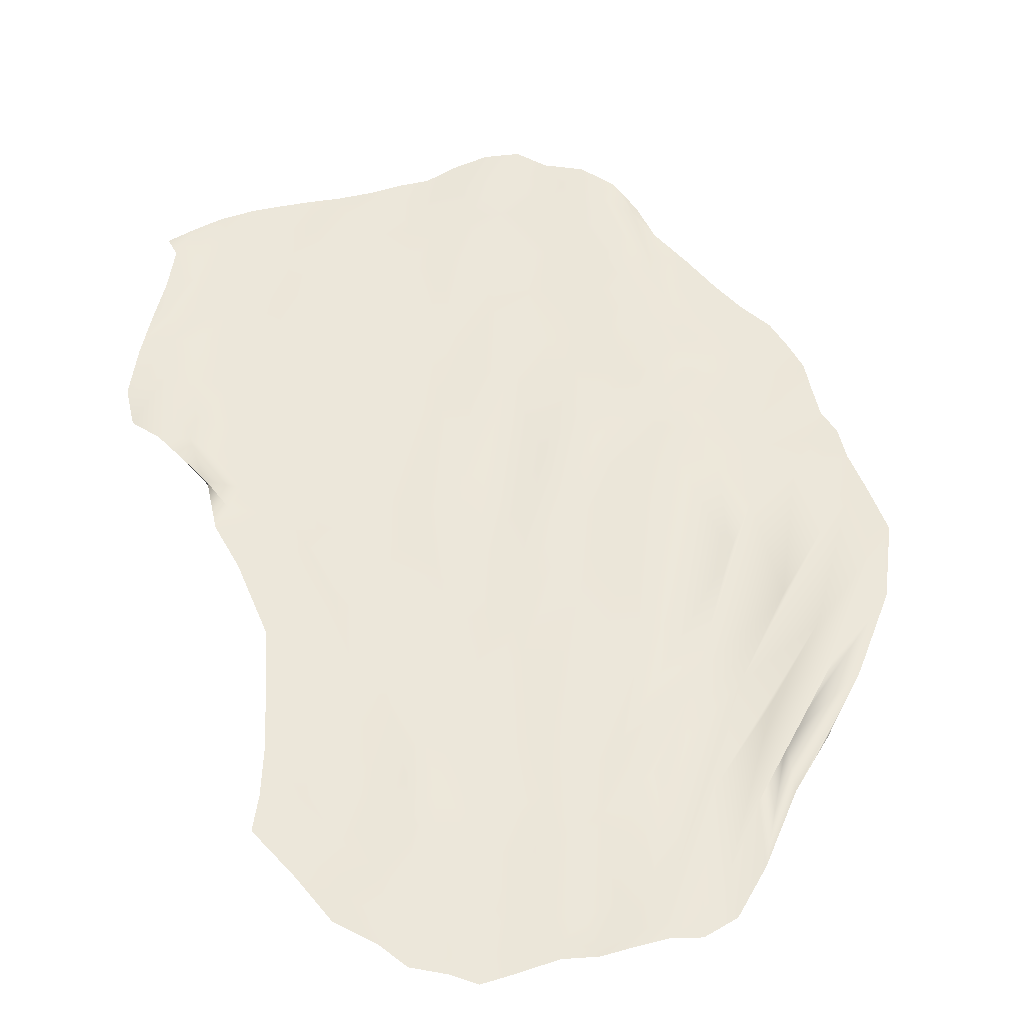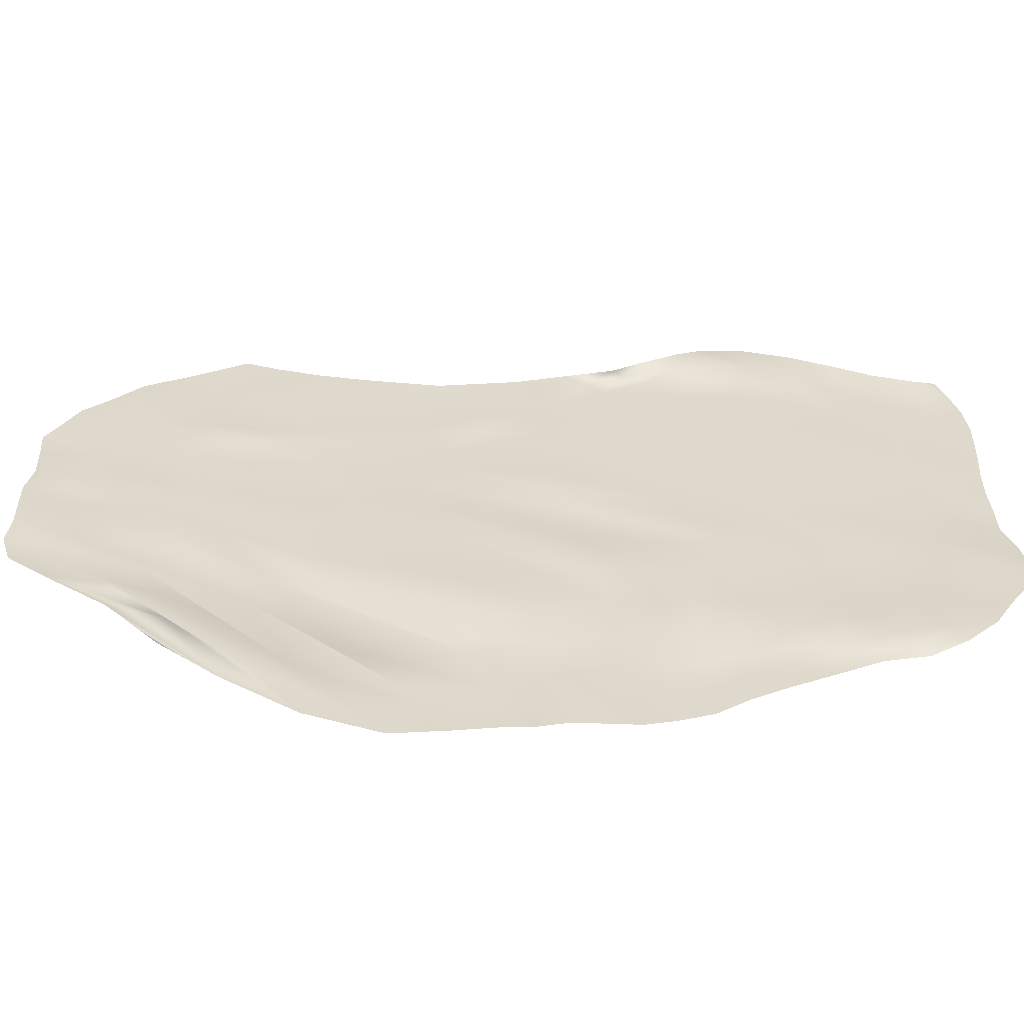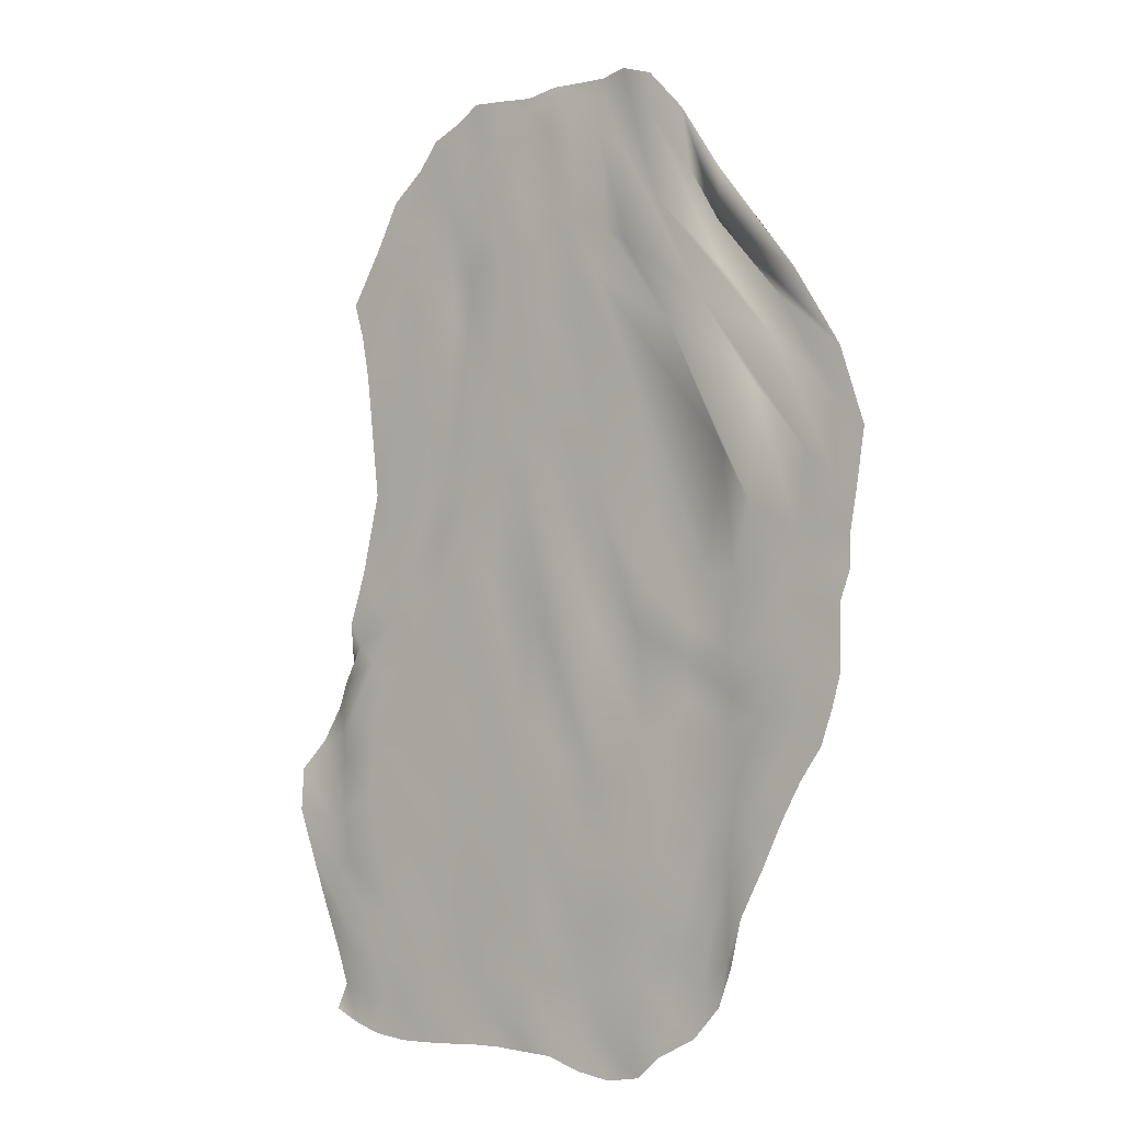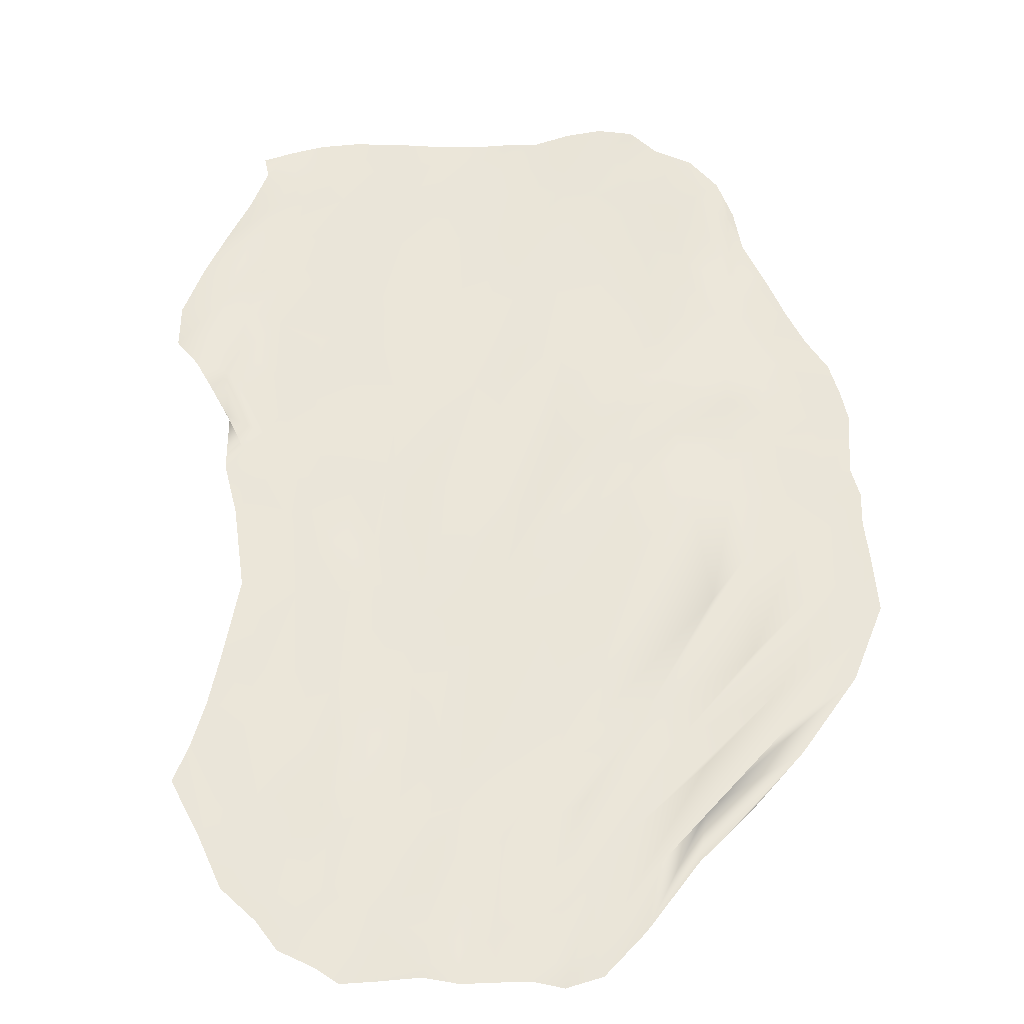
<metadata>
{"format":"obj","ext":"obj","renderer":"f3d","projection":"perspective","resolution":1024,"background":"white","views":[{"elev":51.9,"azim":-9.8,"up":"+Y"},{"elev":32.0,"azim":94.6,"up":"+Y"},{"elev":-10.2,"azim":41.2,"up":"+Z"},{"elev":57.6,"azim":4.4,"up":"+Y"}]}
</metadata>
<code>
o carpet_lion
v 0.888 0.009469 -1.433
v 0.9079 -0.006682 -1.19
v 0.958 -0.006986 -1.303
v 0.912 -0.006227 -1.475
v 0.8379 0.01806 -1.612
v 0.7191 0.02364 -1.723
v 0.7587 0.02167 -1.548
v -0.2043 -0.001904 -1.657
v -0.2151 -0.004253 -1.498
v -0.09762 -0.005469 -1.649
v -0.06922 0.003059 -1.779
v -0.2113 -0.003082 -1.761
v -0.09498 -0.005176 0.6899
v -0.2213 -0.005444 0.8305
v -0.1009 -0.005552 0.8253
v 0.08089 0.002206 0.3607
v -0.07828 -0.00283 0.5335
v -0.2282 -0.005457 0.5728
v -0.2335 -0.005872 0.7172
v -0.2259 -0.001392 0.3625
v -0.3617 -0.002583 0.4595
v 1.411 -0.005371 -0.2105
v 1.406 -0.005003 -0.3367
v 1.312 -0.003874 -0.2178
v 1.318 -0.006278 -0.08254
v 1.45 0.000473 -0.1004
v 1.404 -0.004331 -0.4645
v 1.265 -0.005846 -0.3298
v 1.132 -0.006708 -0.203
v 0.443 0.002765 -1.69
v 0.4587 0.02369 -1.866
v 0.3245 0.01717 -1.734
v 0.504 0.01559 -1.519
v 0.6178 0.02229 -1.648
v 0.3202 0.01783 -1.877
v 0.1881 0.009783 -1.71
v 0.4009 -0.005799 -0.7866
v 0.4729 0.02231 -0.5938
v 0.6299 0.000373 -0.8222
v 0.5903 0.000523 -1.053
v 0.5318 0.002454 -1.277
v 0.3695 -0.002228 -1.063
v 0.2419 0.008821 -0.7239
v 1.32 -0.005848 -0.7112
v 1.224 -0.00597 -0.5823
v 1.369 -0.006318 -0.5815
v 1.227 -0.006242 -0.8305
v 1.083 -0.006857 -0.8303
v 1.172 -0.006081 -0.7081
v 1.146 -0.006247 -0.9631
v 0.9985 -0.006527 -0.9944
v -0.6179 -0.007079 -1.597
v -0.4727 -0.003893 -1.752
v -0.5928 -0.004457 -1.749
v -0.5996 -0.004362 -1.434
v -0.4641 -0.002949 -1.628
v -0.7221 -0.004709 -1.741
v -0.8369 -0.001931 -1.591
v -0.7202 -0.004831 -1.601
v -0.743 -0.004545 -0.6723
v -0.7267 -0.006501 -0.9299
v -0.9247 -0.006657 -0.7589
v -0.9078 -0.006458 -0.5245
v -0.7444 -0.00584 -0.4126
v -0.2378 -0.003164 -0.4657
v -0.2594 -0.006479 0.0317
v -0.09386 -0.004537 -0.5109
v 0.01933 -0.006207 -0.9542
v -0.08972 -0.003803 -0.9269
v -0.0664 0.01252 -0.0674
v 0.04592 -0.001528 -0.587
v -0.238 -0.005922 -0.8764
v -0.1025 -0.006676 -1.277
v -0.2346 -0.00634 -1.252
v -0.5741 -0.001626 0.2746
v -0.6469 -0.003657 0.06005
v -0.7157 -0.005774 0.09574
v -0.6453 -0.003712 0.3377
v -0.5269 -0.002012 0.5096
v -0.6956 -0.002928 -0.1891
v -0.7978 -0.007009 -0.104
v -0.9174 -0.00584 -0.2138
v -0.8289 -0.004331 -0.06017
v -0.4937 0.001873 1.392
v -0.4844 0.00112 1.215
v -0.601 -0.004629 1.322
v -0.6244 -0.004355 1.577
v -0.5269 -0.003808 1.684
v -0.4988 -0.004534 0.882
v -0.6076 -0.007017 1.133
v -0.383 0.008727 1.282
v -0.402 -0.003323 1.006
v -0.6939 -0.002011 1.192
v -0.07961 -0.002322 1.582
v -0.1053 -0.004093 1.405
v -0.2182 -0.005693 1.572
v -0.1011 -0.004114 1.168
v -0.2207 -0.006218 1.419
v 0.008087 -0.006424 1.356
v 0.03511 -0.001991 1.115
v -0.3225 -0.005462 1.376
v -0.3202 -0.003014 1.523
v 0.5274 0.009563 -0.05688
v 0.5699 0.004534 0.2387
v 0.7428 0.01778 -0.2363
v 0.7108 0.001617 -0.3414
v 0.7109 0.02835 -0.5033
v 0.4876 0.000923 -0.2184
v 0.3072 0.01333 0.2402
v 0.3278 0.01384 1.393
v 0.3033 0.004795 1.778
v 0.445 -0.00659 1.305
v 0.6454 0.006082 0.952
v 0.8879 0.01355 0.4274
v 0.2944 -0.006894 1.208
v 1.049 -0.006178 0.6444
v 1.025 -0.006706 0.1939
v 0.1585 -0.001827 1.288
v 0.1712 -0.001262 1.487
v 1.408 -0.002794 0.527
v 1.186 -0.006993 0.9369
v 1.527 -0.001657 0.4096
v 1.49 -0.003266 0.1897
v 1.459 -0.004052 0.03108
v 1.393 -0.005672 0.2596
v 1.277 -0.003975 0.3583
v 1.148 -0.006791 0.7911
v 0.6509 0.006209 -1.426
v 0.8134 0.01293 -1.328
v 0.5691 0.008102 -1.79
v 0.7156 0.006233 -1.199
v 0.7927 0.01231 -0.988
v 0.8971 0.007442 -1.109
v 0.9366 -0.005898 -0.8751
v 1.057 -0.004979 -1.129
v -0.3289 -1.2e-05 -1.653
v -0.3514 -0.004784 -1.753
v -0.3385 -0.004074 -1.481
v -0.4895 -0.002084 -1.208
v -0.6421 -0.005063 -1.209
v -0.553 -0.006371 -0.8632
v -0.3531 -0.004685 -1.226
v -0.3715 -0.003498 -0.8586
v -0.4689 -0.003767 -1.454
v -0.07443 -0.000253 -1.518
v 0.05042 -0.000222 -1.52
v 0.04832 -0.000958 -1.674
v -0.4556 -0.003191 0.4665
v -0.5279 -0.006288 0.2823
v -0.3475 -0.005495 0.6325
v -0.4455 -0.006281 0.6705
v -0.3302 -0.005902 0.7756
v -0.417 -0.006481 0.2521
v -0.5428 -0.003582 0.01531
v -0.3243 -0.006428 1.117
v -0.2061 -0.002919 1.163
v 0.9243 -0.007112 -0.2036
v 0.904 -0.006783 -0.3299
v 0.788 0.02196 -0.03363
v 0.946 -0.006961 -0.0538
v 1.11 -0.006512 -0.3305
v 1.164 -0.006224 -0.08158
v 1.253 -0.007105 -0.456
v 1.079 -0.006696 -0.456
v 0.9184 0.01251 -0.4929
v 1.227 -0.002945 0.08427
v 1.333 -0.005962 0.05492
v 0.04533 -0.001529 -1.792
v 0.1868 0.009259 -1.847
v 0.1884 0.003998 -1.529
v 0.03046 -0.00514 -1.295
v 0.1956 0.003749 -1.323
v 0.1972 -0.003367 -1.017
v 0.3243 0.003618 -1.533
v 0.3167 -0.006275 -1.297
v 0.04462 -0.00564 -0.2158
v 0.2339 -0.004505 -0.4239
v 0.06996 -0.000157 0.1314
v -0.07483 -0.000819 0.3179
v 0.2671 0.01033 -0.1735
v 0.3018 0.01399 0.05054
v 0.4826 0.01898 -0.3978
v 0.6425 -0.003839 -0.6136
v 0.899 0.02067 -0.6365
v 0.8597 0.01603 -0.7987
v 0.9901 -0.006561 -0.7072
v 1.051 -0.006517 -0.5841
v -0.9597 -0.00032 -1.552
v -1.128 0.01183 -1.352
v -1.013 -0.004552 -1.378
v -0.8641 -0.00672 -1.716
v -0.8848 -0.005129 -1.411
v -0.9795 -0.006308 -1.674
v -1.072 0.0206 -1.52
v -0.9462 -0.005892 -1.223
v -1.106 -0.00669 -1.187
v -1.127 0.01039 -1.039
v -1.033 -0.006581 -1.02
v -0.7418 -0.004289 -1.428
v -0.805 -0.006855 -1.227
v -0.8721 -0.006196 -1.002
v -1.17 0.007457 -0.8531
v -1.153 0.02037 -0.6861
v -1.066 -0.005684 -0.8175
v -1.075 -0.006854 -0.6
v -1.336 -0.004804 -0.7971
v -1.017 -0.00703 -0.3905
v -1.106 0.01224 -0.49
v -1.23 0.02254 -0.5141
v -0.8685 -0.006265 -0.2954
v -0.6043 -0.006735 -0.2698
v -0.5799 -0.004078 -0.5485
v -0.4011 -0.004327 -0.4736
v -0.4029 0.000436 -0.09598
v -0.9905 -0.00701 -0.132
v -1.05 -0.007021 -0.04361
v -0.9065 -0.006743 0.03004
v -0.7705 -0.006426 0.1689
v -1.074 -0.006732 -0.2845
v -0.8281 -0.004395 0.3026
v -0.9116 -0.000918 0.4869
v -0.8181 -0.006581 0.7644
v -0.7007 -0.003178 0.5109
v -0.6082 -0.006013 0.7251
v -0.7122 -0.006842 0.9828
v -0.8483 -0.006208 1.231
v -0.7511 -0.006909 1.431
v -0.81 -0.005682 1.025
v -0.7705 -0.005524 1.634
v -0.8898 -0.006688 1.431
v -0.6405 0.001572 1.77
v -0.6764 -0.001878 1.855
v -0.5547 -0.004844 1.888
v -0.4375 -0.004626 1.736
v -0.4174 -0.002857 1.469
v -0.3272 -0.002843 1.755
v -0.4415 -0.003441 1.948
v -0.4517 -0.001499 2.011
v -0.3324 -0.004079 1.963
v -0.2245 -0.004919 1.811
v -0.06179 0.008956 1.966
v 0.04376 -0.001674 1.876
v -0.06866 0.003271 1.857
v -0.06933 0.005751 2.023
v 0.05923 0.006131 1.998
v -0.2244 -0.005303 1.961
v 0.05863 0.006728 1.535
v 0.06747 -0.000533 0.5387
v 0.01919 -0.006205 0.7511
v 0.1981 0.004022 1.018
v 0.2763 0.006872 0.5301
v 0.4566 -0.003611 0.8109
v 0.1631 -0.003303 1.839
v 0.06442 0.01059 2.038
v 0.1888 0.01396 1.972
v 0.1962 0.0159 2.024
v 0.3184 0.01326 1.95
v 0.3165 0.01416 2.012
v 0.4423 0.01427 1.928
v 0.5934 0.006335 1.454
v 0.4214 0.002393 1.701
v 0.4295 0.001512 2.023
v 0.554 0.005333 1.836
v 0.7877 0.01443 1.029
v 0.8867 0.0152 1.129
v 0.7363 0.03139 1.543
v 0.7009 0.02542 1.801
v 0.8987 -0.007111 1.293
v 1.242 -0.004769 1.041
v 1.432 -0.003802 0.7192
v -1.199 0.01082 -1.181
v -1.271 0.007629 -0.9959
v -1.146 0.02567 -0.3827
v -1.059 0.02392 -0.2451
v -0.9469 -0.00678 0.8094
v -0.9725 -0.006765 1.008
v -1.011 -0.006225 1.195
v -1.055 -0.006925 1.334
v -0.9211 -0.006421 1.55
v -0.8187 -0.006959 1.739
v -0.356 -0.00588 2.064
v -0.2307 -0.00614 2.046
v 0.8768 0.02458 1.521
v 1.052 -0.006121 1.301
v -1.327 -0.004826 -0.6267
v -0.9818 -0.006718 0.1611
v -0.5864 -0.006192 1.958
v 0.5621 0.005228 1.971
v -1.099 -0.001171 -1.618
g carpet_lion_carpet_lion_lion
f 1 2 3
f 5 1 4
f 5 6 7
f 8 9 10
f 11 12 8
f 13 14 15
f 13 16 17
f 17 18 19
f 18 20 21
f 22 23 24
f 22 25 26
f 23 27 28
f 28 29 24
f 30 31 32
f 30 33 34
f 35 36 32
f 37 38 39
f 40 41 42
f 42 43 37
f 44 45 46
f 47 48 49
f 48 50 51
f 52 53 54
f 52 55 56
f 57 58 59
f 60 61 62
f 60 63 64
f 65 66 67
f 67 68 69
f 67 70 71
f 69 72 65
f 72 73 74
f 75 76 77
f 75 78 79
f 76 80 81
f 81 82 83
f 84 85 86
f 84 87 88
f 85 89 90
f 85 91 92
f 90 93 86
f 94 95 96
f 95 97 98
f 95 99 100
f 98 101 102
f 103 104 105
f 106 107 108
f 108 109 103
f 110 111 112
f 113 114 115
f 113 116 117
f 115 118 119
f 120 121 122
f 123 124 125
f 125 126 127
f 34 128 7
f 129 1 7
f 6 130 34
f 131 132 133
f 133 2 129
f 133 134 51
f 128 41 131
f 135 2 51
f 136 137 56
f 136 138 8
f 139 140 61
f 139 141 142
f 142 9 138
f 142 143 74
f 138 144 139
f 145 9 74
f 145 146 147
f 148 149 75
f 150 21 148
f 150 151 152
f 21 153 149
f 149 154 76
f 155 152 92
f 155 91 101
f 152 14 19
f 151 79 89
f 156 14 155
f 97 15 156
f 157 158 105
f 157 159 160
f 29 161 157
f 29 160 162
f 161 163 164
f 158 164 165
f 166 25 162
f 166 126 167
f 160 114 117
f 124 26 167
f 147 168 10
f 36 169 147
f 36 146 170
f 171 146 73
f 172 170 171
f 172 68 173
f 170 174 32
f 175 174 172
f 175 173 42
f 41 33 175
f 43 173 71
f 43 176 177
f 178 179 17
f 178 16 180
f 180 38 177
f 180 181 182
f 176 70 179
f 107 183 182
f 183 184 185
f 185 132 39
f 186 134 185
f 186 187 49
f 164 45 187
f 187 184 165
f 27 46 163
f 188 189 190
f 58 191 188
f 58 190 192
f 193 194 188
f 195 192 196
f 195 197 198
f 192 199 59
f 200 199 195
f 200 198 201
f 140 55 200
f 202 203 204
f 204 205 62
f 197 206 202
f 207 205 208
f 203 209 208
f 210 63 207
f 80 64 210
f 64 211 212
f 212 141 60
f 213 143 212
f 213 214 65
f 154 211 80
f 153 214 154
f 70 66 20
f 215 216 217
f 83 218 77
f 82 219 215
f 220 221 222
f 223 78 218
f 218 217 220
f 224 225 90
f 93 226 227
f 225 222 228
f 229 227 230
f 227 87 86
f 231 87 229
f 231 232 233
f 88 234 235
f 235 91 84
f 102 236 96
f 237 234 233
f 237 238 239
f 239 240 236
f 241 242 243
f 241 244 245
f 243 240 246
f 243 247 94
f 248 249 109
f 181 16 248
f 100 249 97
f 250 104 251
f 250 118 252
f 159 104 252
f 247 242 119
f 119 253 110
f 118 99 247
f 245 254 255
f 255 111 253
f 255 256 257
f 253 242 245
f 257 258 259
f 259 260 261
f 259 262 263
f 261 111 257
f 261 264 112
f 127 260 265
f 126 116 264
f 266 265 263
f 266 267 268
f 269 270 268
f 271 272 196
f 273 274 219
f 275 276 228
f 276 277 226
f 277 278 230
f 279 280 229
f 281 282 246
f 283 284 269
f 7 1 5
f 10 11 8
f 10 9 145
f 12 136 8
f 13 17 19
f 17 179 18
f 17 16 178
f 18 21 150
f 24 25 22
f 23 28 24
f 28 161 29
f 28 27 163
f 32 174 30
f 39 132 40
f 40 42 37
f 42 41 175
f 42 173 43
f 48 186 49
f 59 199 52
f 62 63 60
f 60 141 61
f 201 140 200
f 201 204 62
f 67 69 65
f 67 66 70
f 69 171 73
f 72 213 65
f 75 149 76
f 75 79 148
f 76 154 80
f 81 80 210
f 81 83 77
f 86 87 84
f 84 91 85
f 85 90 86
f 90 225 93
f 96 240 94
f 94 99 95
f 95 100 97
f 98 97 156
f 98 102 96
f 105 158 106
f 105 104 159
f 106 108 103
f 106 165 107
f 108 107 182
f 108 181 109
f 112 113 110
f 112 111 261
f 115 114 252
f 115 119 110
f 125 127 120
f 34 130 30
f 7 6 34
f 131 41 40
f 129 128 131
f 2 1 129
f 128 33 41
f 51 2 133
f 51 134 48
f 56 53 52
f 56 55 144
f 136 144 138
f 142 138 139
f 142 141 143
f 138 9 8
f 144 140 139
f 74 9 142
f 74 143 72
f 73 146 145
f 148 151 150
f 150 152 19
f 21 149 148
f 21 20 153
f 149 153 154
f 92 89 85
f 92 91 155
f 155 14 152
f 155 101 156
f 152 151 92
f 15 14 156
f 15 249 248
f 157 160 29
f 29 162 24
f 161 164 158
f 117 114 113
f 166 162 117
f 166 116 126
f 160 159 114
f 167 126 125
f 26 25 167
f 147 146 36
f 36 170 32
f 171 68 172
f 172 174 170
f 172 173 175
f 170 146 171
f 33 174 175
f 71 70 176
f 173 68 71
f 180 177 178
f 180 16 181
f 177 38 37
f 176 179 178
f 107 184 183
f 183 38 182
f 183 185 39
f 185 184 186
f 134 132 185
f 164 187 165
f 187 45 49
f 46 45 163
f 188 190 58
f 58 192 59
f 196 272 197
f 195 199 192
f 195 198 200
f 192 190 196
f 55 199 200
f 202 285 203
f 204 198 202
f 204 203 205
f 208 219 207
f 207 63 205
f 207 82 210
f 80 211 64
f 64 63 210
f 64 212 60
f 213 211 214
f 153 66 214
f 179 70 20
f 83 82 215
f 83 217 218
f 219 274 215
f 220 222 223
f 218 78 77
f 217 286 220
f 224 78 223
f 89 79 224
f 228 226 93
f 93 227 86
f 222 275 228
f 230 279 229
f 229 87 227
f 229 280 231
f 227 226 230
f 233 234 88
f 233 287 237
f 88 87 231
f 88 235 84
f 235 234 102
f 101 91 235
f 239 281 246
f 236 234 237
f 241 243 246
f 243 242 247
f 248 16 13
f 100 99 250
f 251 249 100
f 251 104 103
f 252 104 250
f 119 118 247
f 119 242 253
f 245 242 241
f 255 253 245
f 253 111 110
f 257 111 255
f 259 261 257
f 264 116 112
f 264 260 127
f 263 288 266
f 266 121 265
f 265 260 263
f 268 283 269
f 270 121 268
f 4 1 3
f 3 2 135
f 10 168 11
f 12 137 136
f 19 14 13
f 18 150 19
f 18 179 20
f 28 163 161
f 30 130 31
f 30 174 33
f 31 35 32
f 35 169 36
f 39 40 37
f 39 38 183
f 40 132 131
f 44 47 49
f 47 50 48
f 48 134 186
f 52 199 55
f 54 57 59
f 57 191 58
f 61 140 201
f 61 141 139
f 201 198 204
f 69 73 72
f 69 68 171
f 72 143 213
f 77 78 75
f 76 81 77
f 90 89 224
f 94 240 243
f 95 98 96
f 105 106 103
f 105 159 157
f 112 116 113
f 113 115 110
f 122 123 120
f 122 121 270
f 125 124 167
f 34 33 128
f 7 128 129
f 133 129 131
f 133 132 134
f 50 135 51
f 56 144 136
f 137 53 56
f 144 55 140
f 73 145 74
f 145 147 10
f 148 79 151
f 151 89 92
f 156 101 98
f 97 249 15
f 15 248 13
f 161 158 157
f 158 165 106
f 117 116 166
f 162 160 117
f 162 25 24
f 167 25 166
f 169 168 147
f 71 68 67
f 71 176 43
f 43 177 37
f 177 176 178
f 182 38 180
f 182 181 108
f 186 184 187
f 165 184 107
f 163 45 164
f 191 193 188
f 193 289 194
f 196 197 195
f 190 271 196
f 198 197 202
f 208 273 219
f 207 219 82
f 205 203 208
f 205 63 62
f 210 82 81
f 212 211 213
f 143 141 212
f 214 211 154
f 214 66 65
f 20 66 153
f 215 217 83
f 223 218 220
f 223 225 224
f 79 78 224
f 228 276 226
f 93 225 228
f 226 277 230
f 233 88 231
f 102 101 235
f 102 234 236
f 239 236 237
f 236 240 96
f 246 240 239
f 246 282 241
f 109 181 248
f 109 249 251
f 250 251 100
f 250 99 118
f 252 118 115
f 114 159 252
f 247 99 94
f 261 260 264
f 127 126 264
f 263 260 259
f 265 121 120
f 268 121 266
f 194 189 188
f 272 206 197
f 206 285 202
f 285 209 203
f 274 216 215
f 216 286 217
f 286 221 220
f 221 275 222
f 278 279 230
f 280 232 231
f 232 287 233
f 287 238 237
f 238 281 239
f 244 254 245
f 254 256 255
f 256 258 257
f 258 262 259
f 262 288 263
f 288 267 266
f 267 283 268
f 49 45 44
f 52 54 59
f 61 201 62
f 123 125 120
f 223 222 225
f 109 251 103
f 127 265 120
f 189 271 190
f 209 273 208
f 282 244 241

</code>
